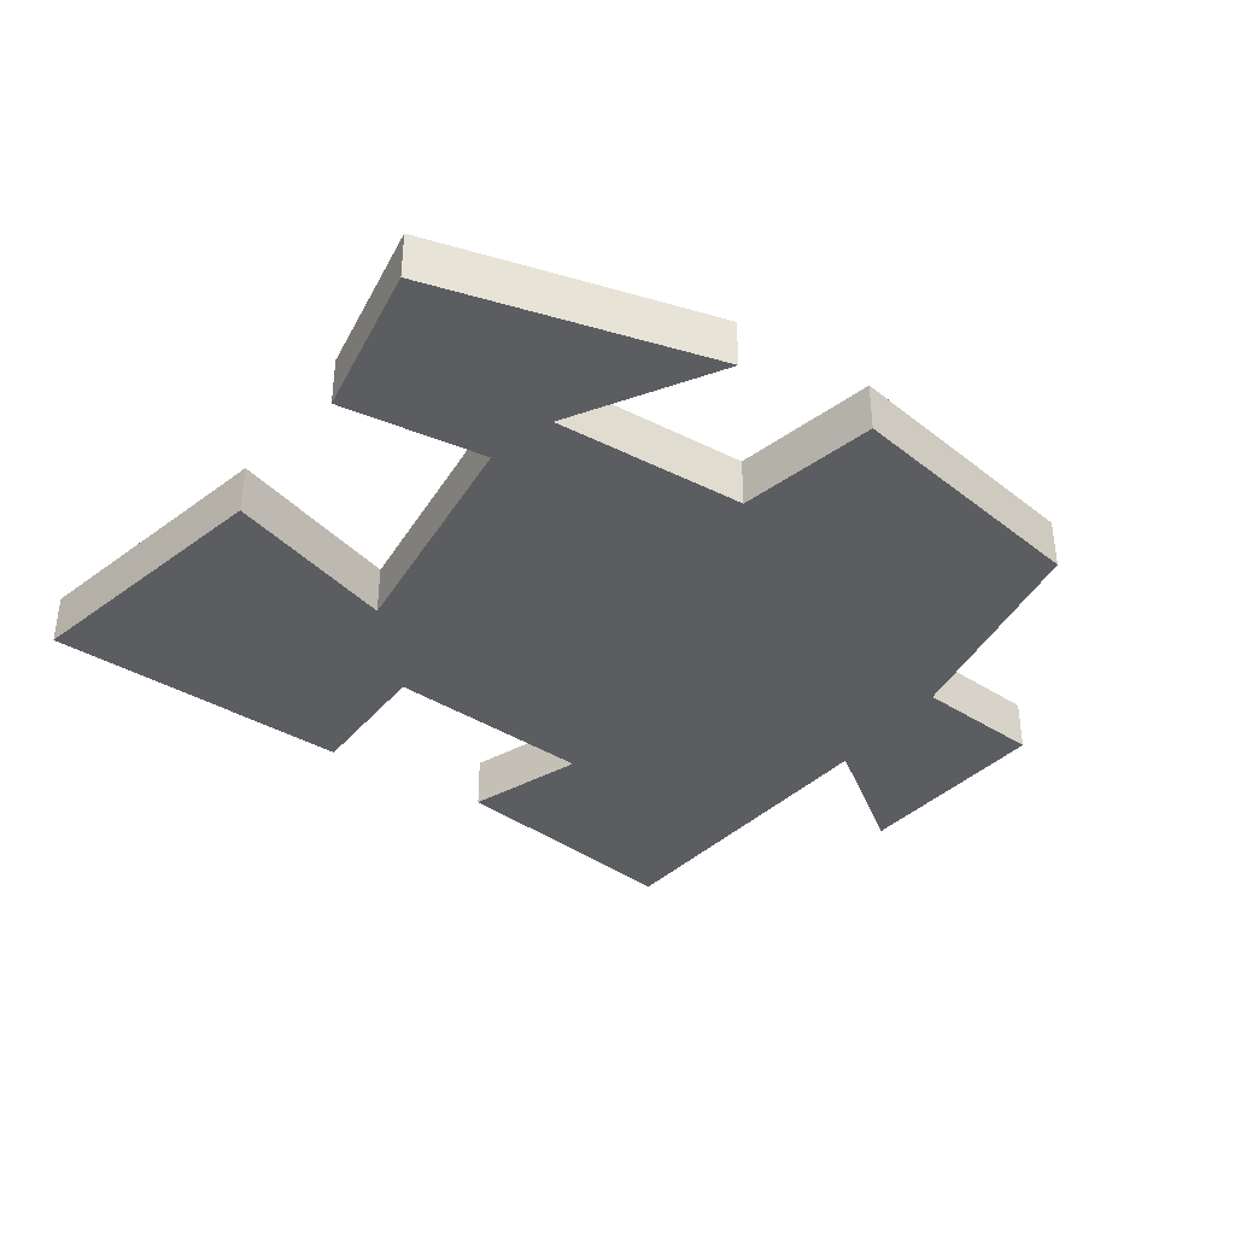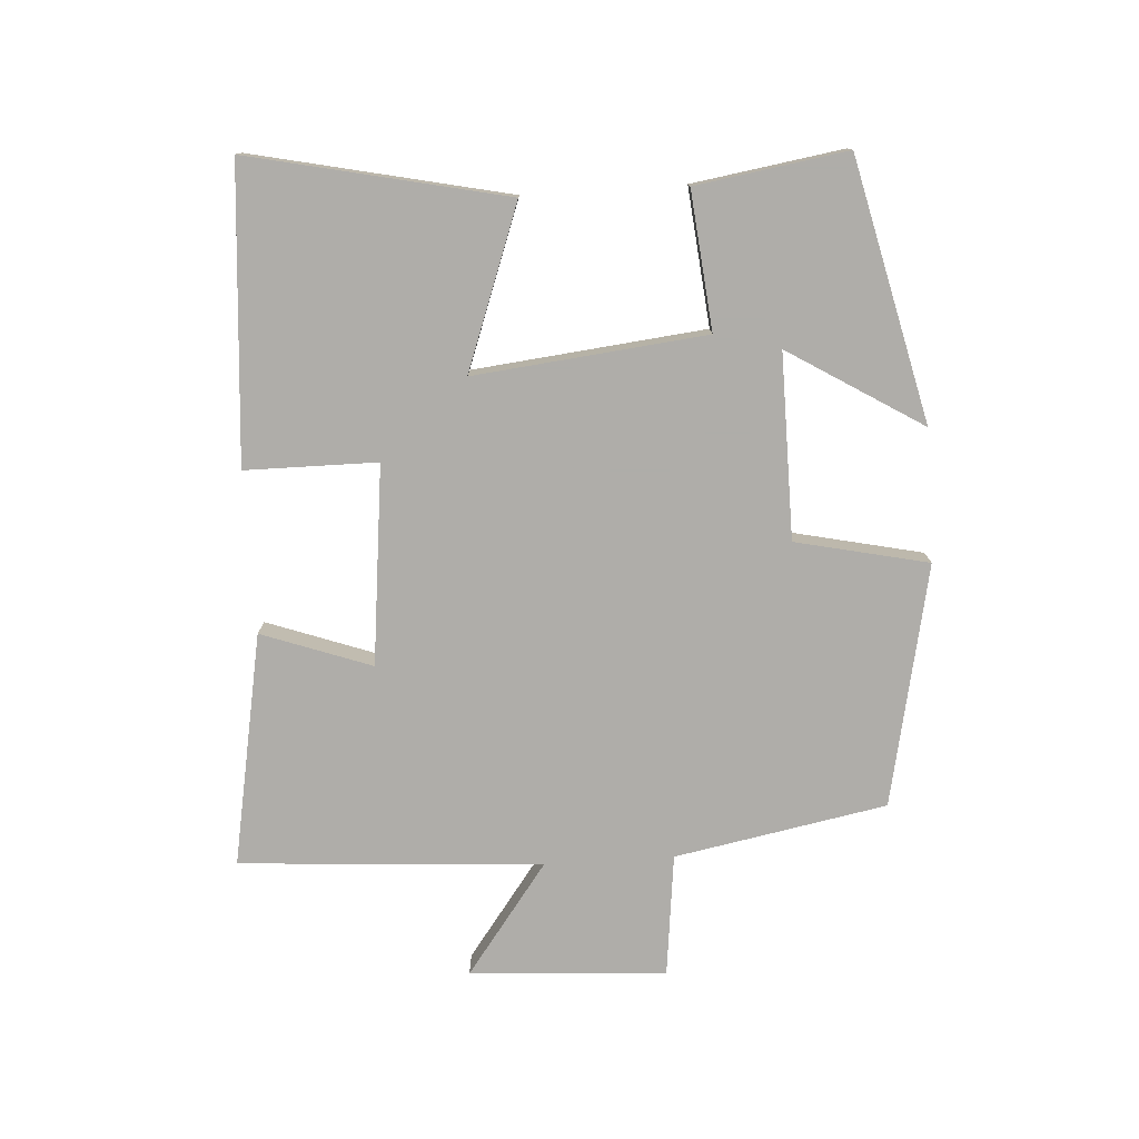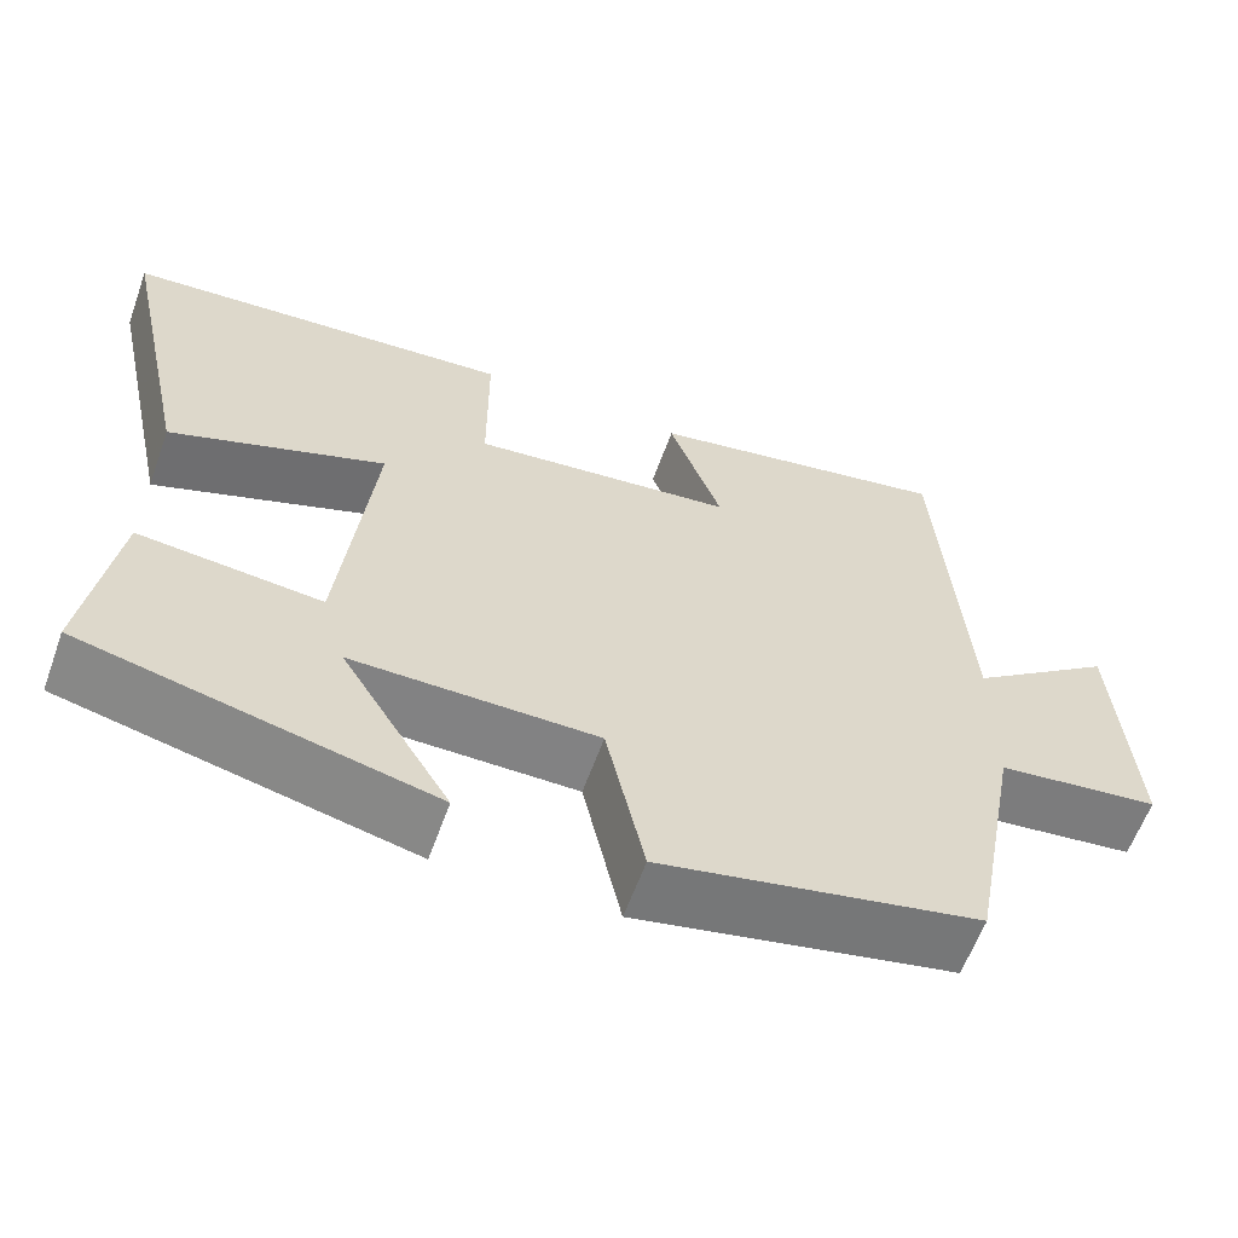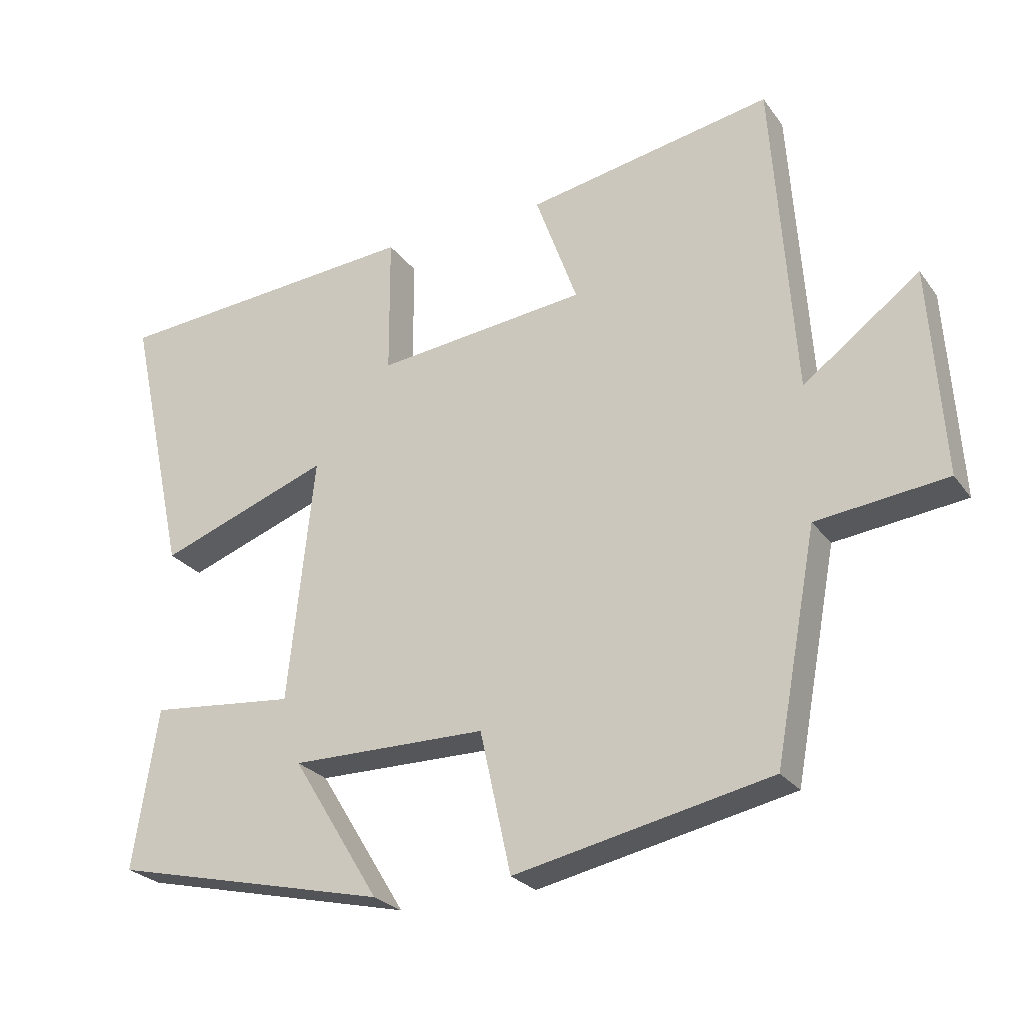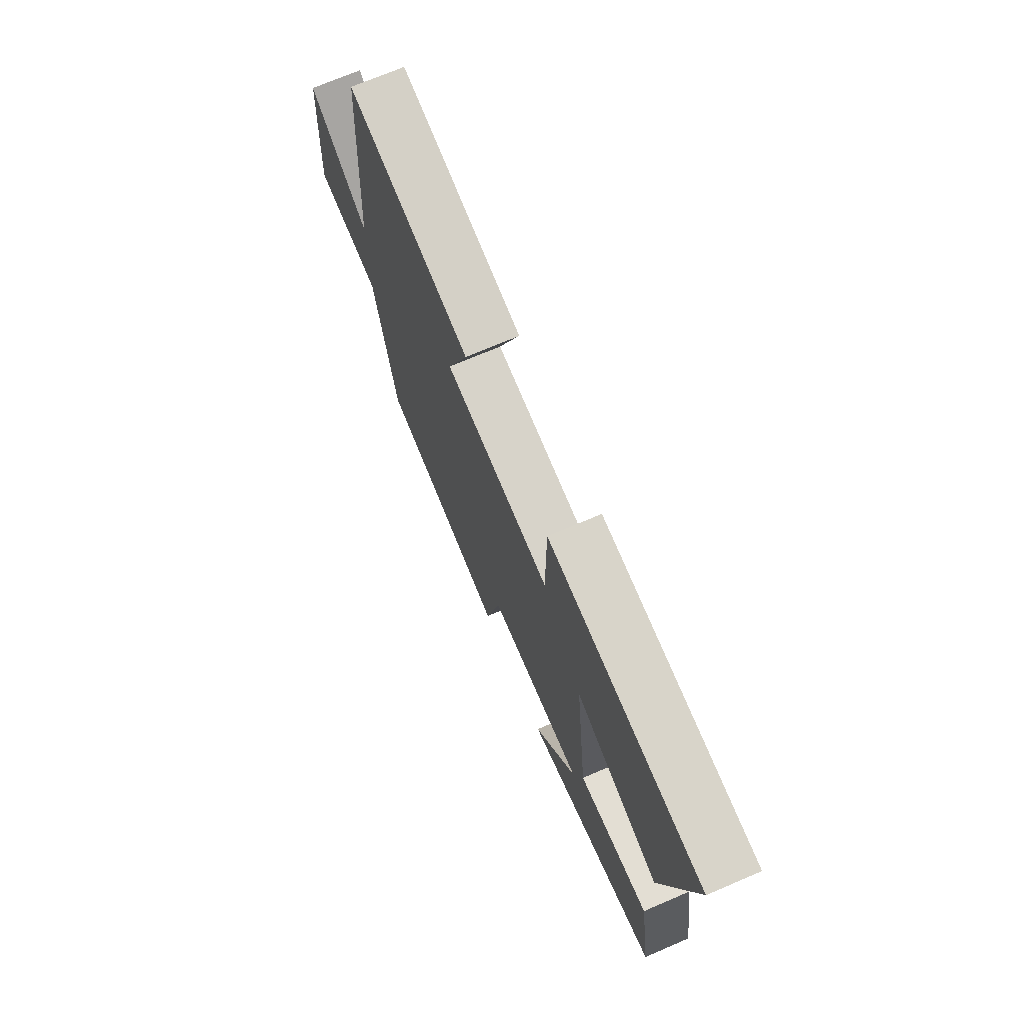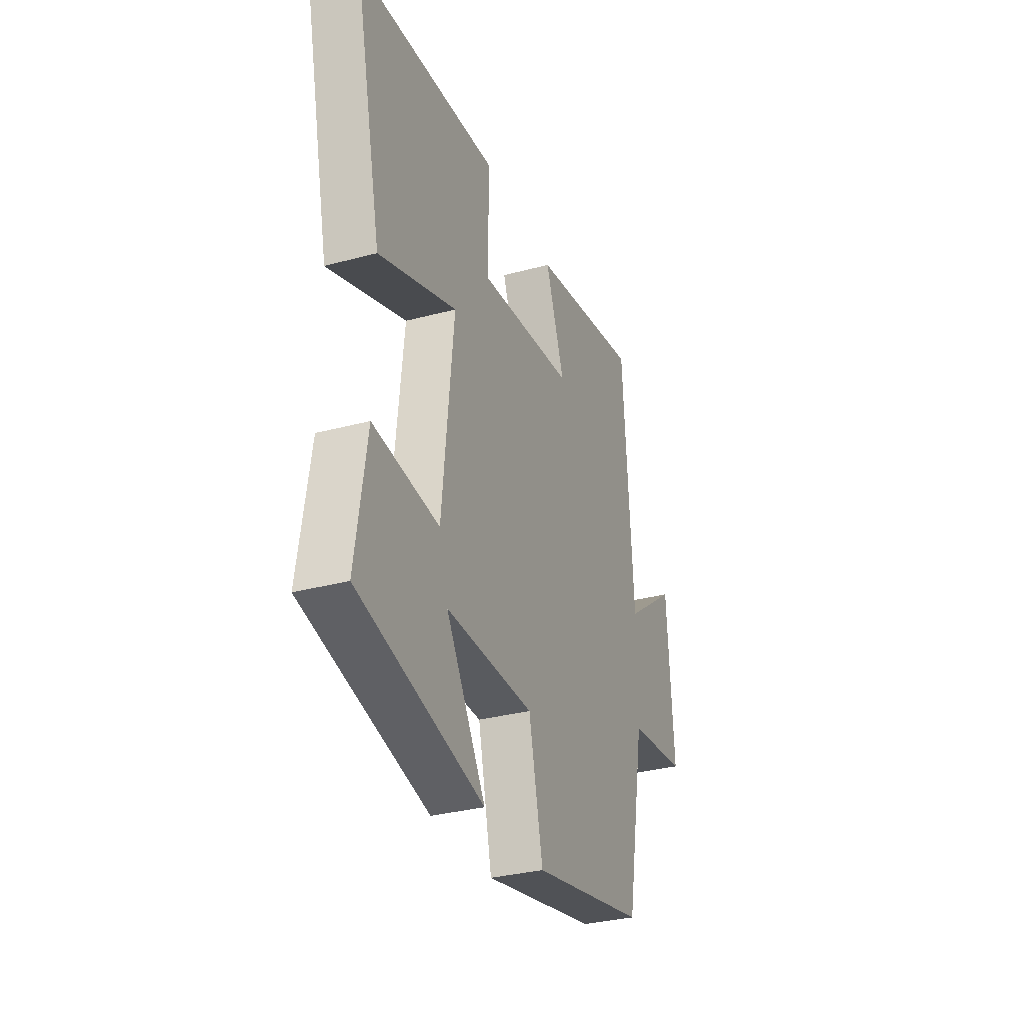
<metadata>
{"format":"obj","ext":"obj","renderer":"f3d","projection":"perspective","resolution":1024,"background":"white","views":[{"elev":-36.5,"azim":146.2,"up":"+Y"},{"elev":-77.2,"azim":93.7,"up":"+Y"},{"elev":-60.7,"azim":160.2,"up":"+Z"},{"elev":-25.7,"azim":-152.2,"up":"+Z"},{"elev":71.6,"azim":66.8,"up":"+Z"},{"elev":-32.0,"azim":110.7,"up":"+Z"}]}
</metadata>
<code>
v 0.586 0.07 0.465
v 0.5 0.07 0.07
v 0.251 0.07 0.161
v 0.289 0.07 -0.195
v 0.5 0.07 -0.174
v 0.536 0.07 -0.406
v 0.134 0.07 -0.5
v 0.261 0.07 -0.294
v -0.023 0.07 -0.296
v -0.068 0.07 -0.5
v -0.439 0.07 -0.423
v -0.5 0.07 -0.097
v -0.689 0.07 -0.075
v -0.669 0.07 0.227
v -0.5 0.07 0.101
v -0.468 0.07 0.566
v -0.111 0.07 0.5
v -0.172 0.07 0.331
v 0.134 0.07 0.297
v 0.135 0.07 0.5
v 0.586 0 0.465
v 0.5 0 0.07
v 0.251 0 0.161
v 0.289 0 -0.195
v 0.5 0 -0.174
v 0.536 0 -0.406
v 0.134 0 -0.5
v 0.261 0 -0.294
v -0.023 0 -0.296
v -0.068 0 -0.5
v -0.439 0 -0.423
v -0.5 0 -0.097
v -0.689 0 -0.075
v -0.669 0 0.227
v -0.5 0 0.101
v -0.468 0 0.566
v -0.111 0 0.5
v -0.172 0 0.331
v 0.134 0 0.297
v 0.135 0 0.5
f 19 20 1 2
f 18 19 2 3
f 15 16 17 18
f 15 18 3 4
f 12 13 14 15
f 12 15 4
f 9 10 11 12
f 8 9 12 4
f 5 6 7 8
f 4 5 8
f 22 21 40 39
f 23 22 39 38
f 38 37 36 35
f 24 23 38 35
f 35 34 33 32
f 24 35 32
f 32 31 30 29
f 24 32 29 28
f 28 27 26 25
f 28 25 24
f 1 21 22 2
f 2 22 23 3
f 3 23 24 4
f 4 24 25 5
f 5 25 26 6
f 6 26 27 7
f 7 27 28 8
f 8 28 29 9
f 9 29 30 10
f 10 30 31 11
f 11 31 32 12
f 12 32 33 13
f 13 33 34 14
f 14 34 35 15
f 15 35 36 16
f 16 36 37 17
f 17 37 38 18
f 18 38 39 19
f 19 39 40 20
f 20 40 21 1

</code>
